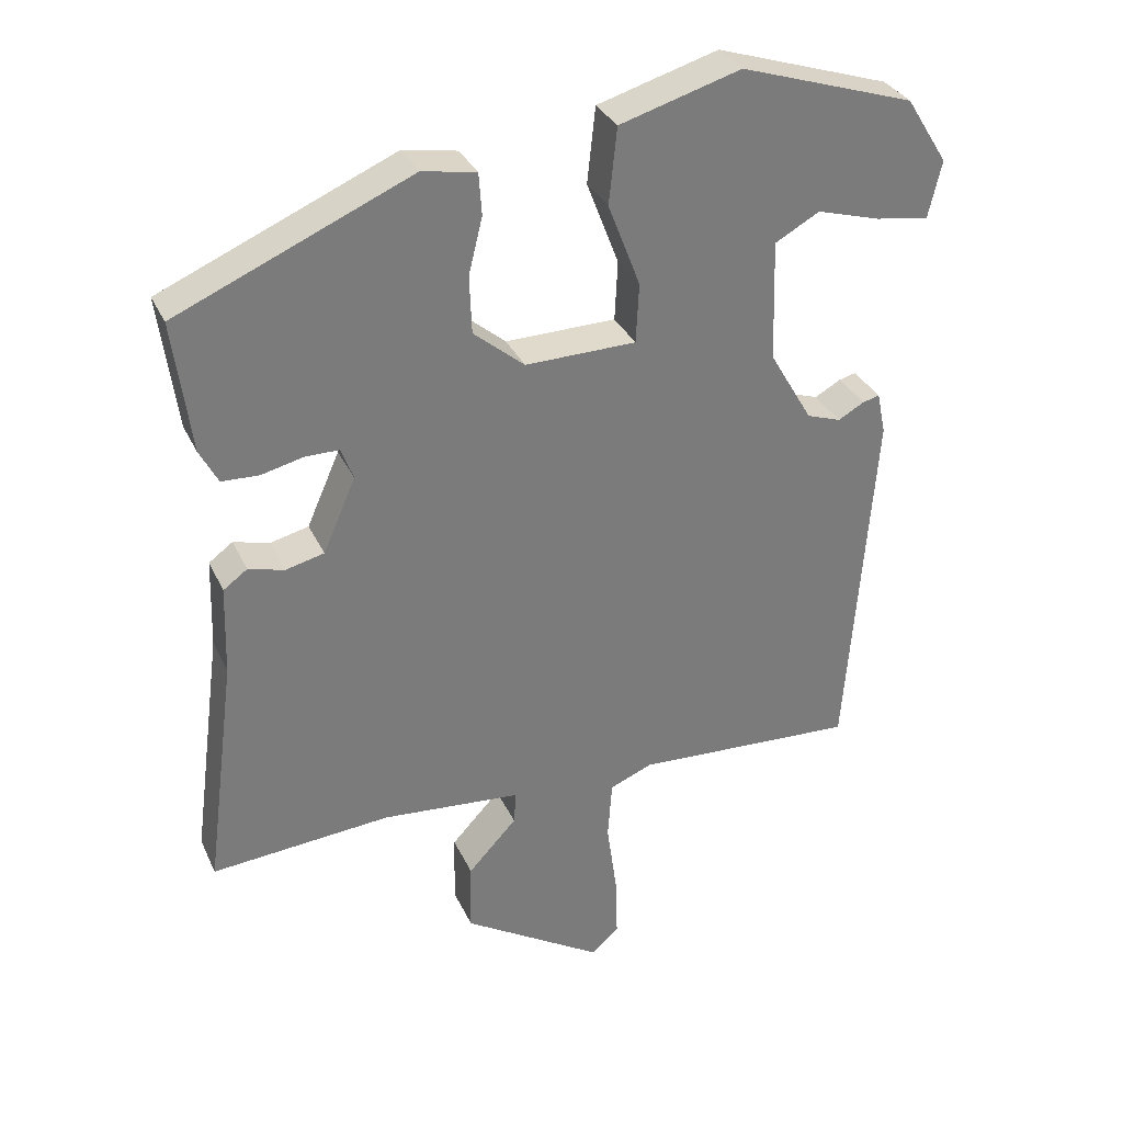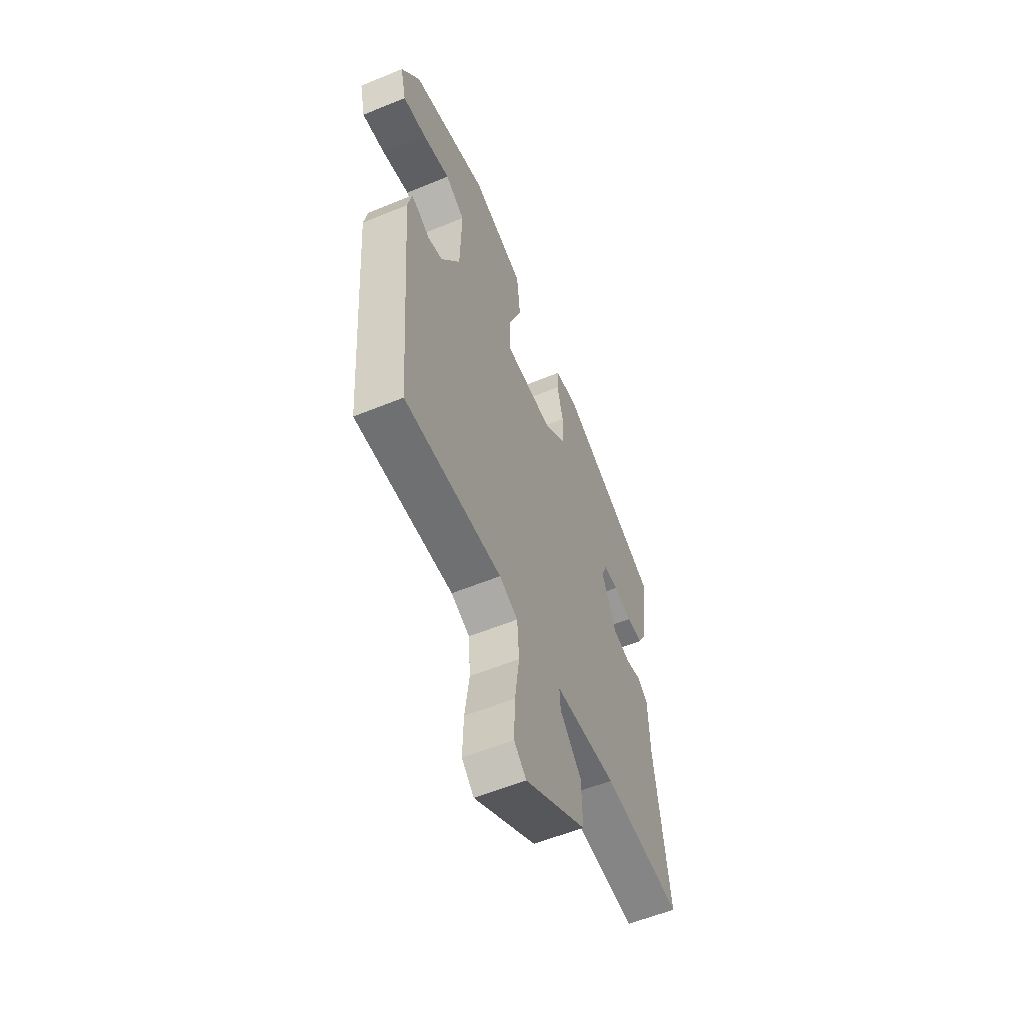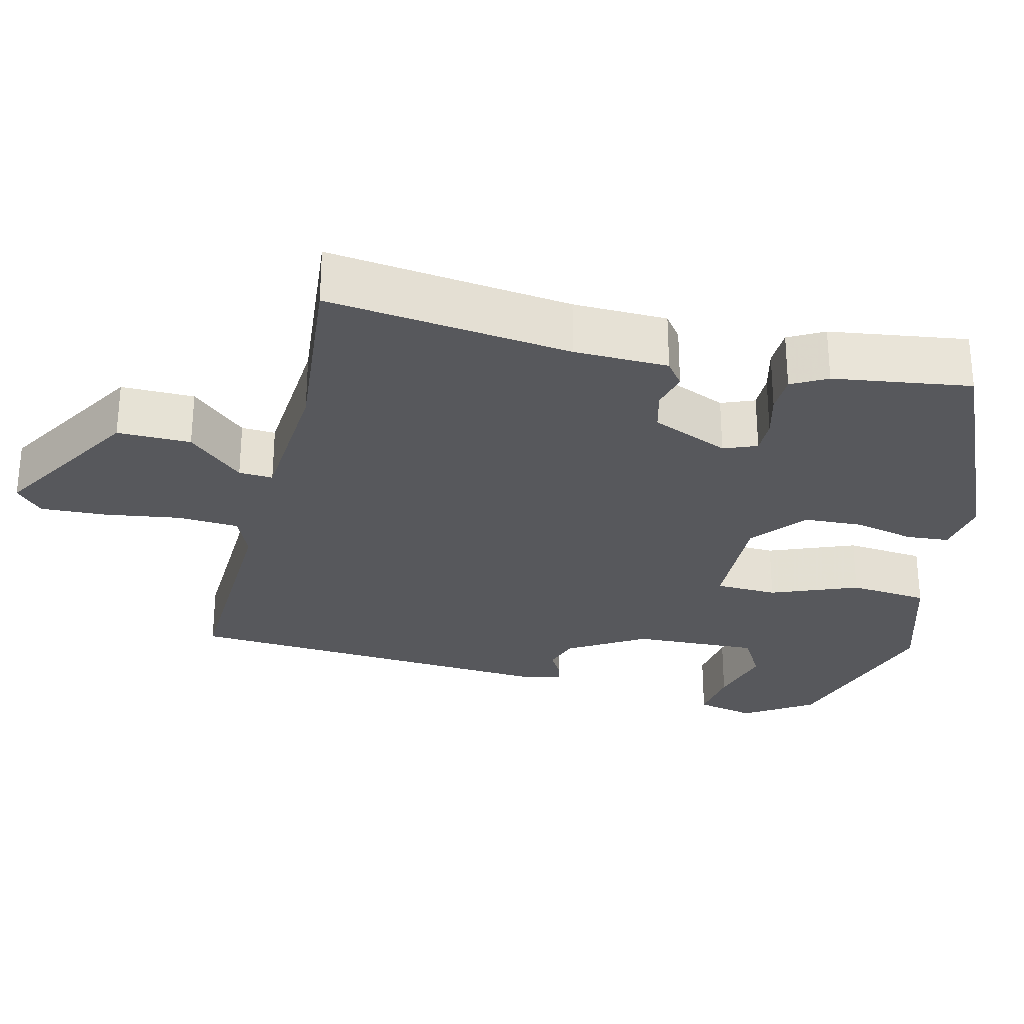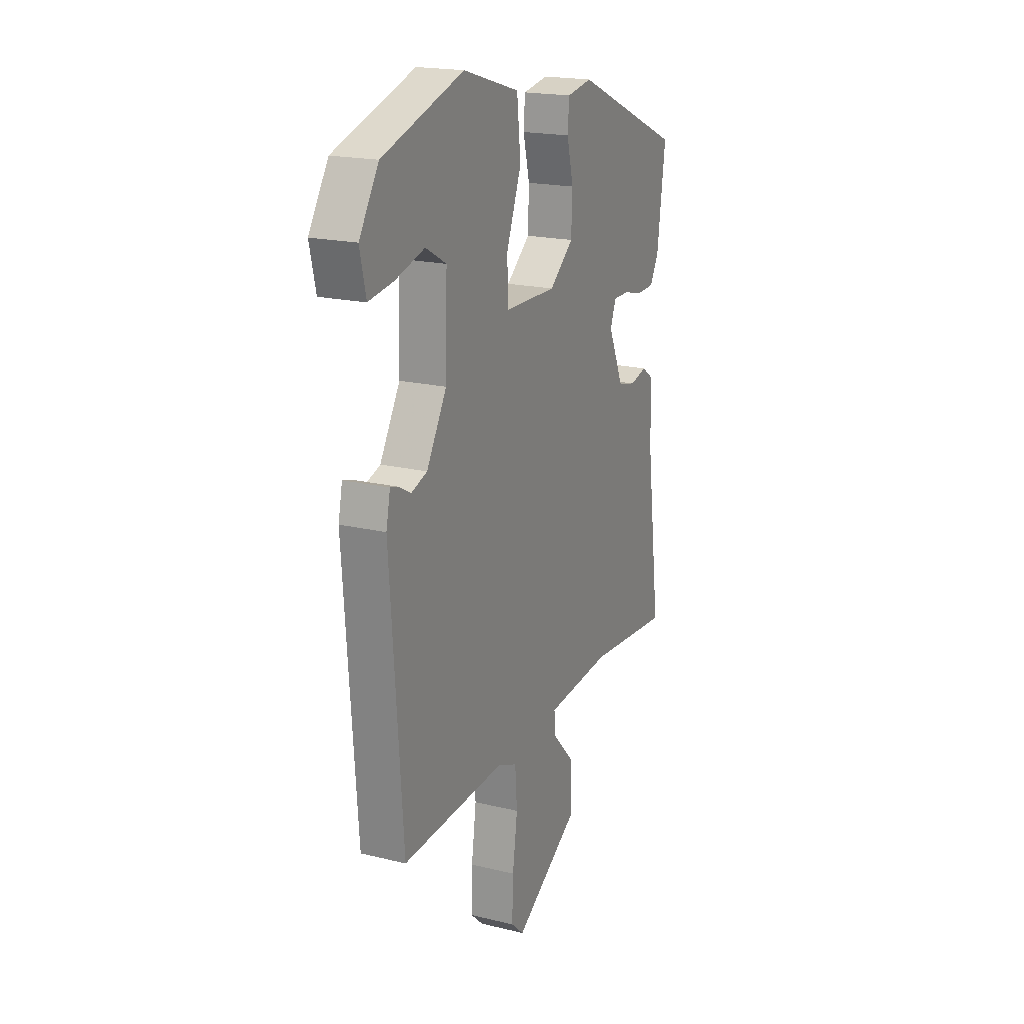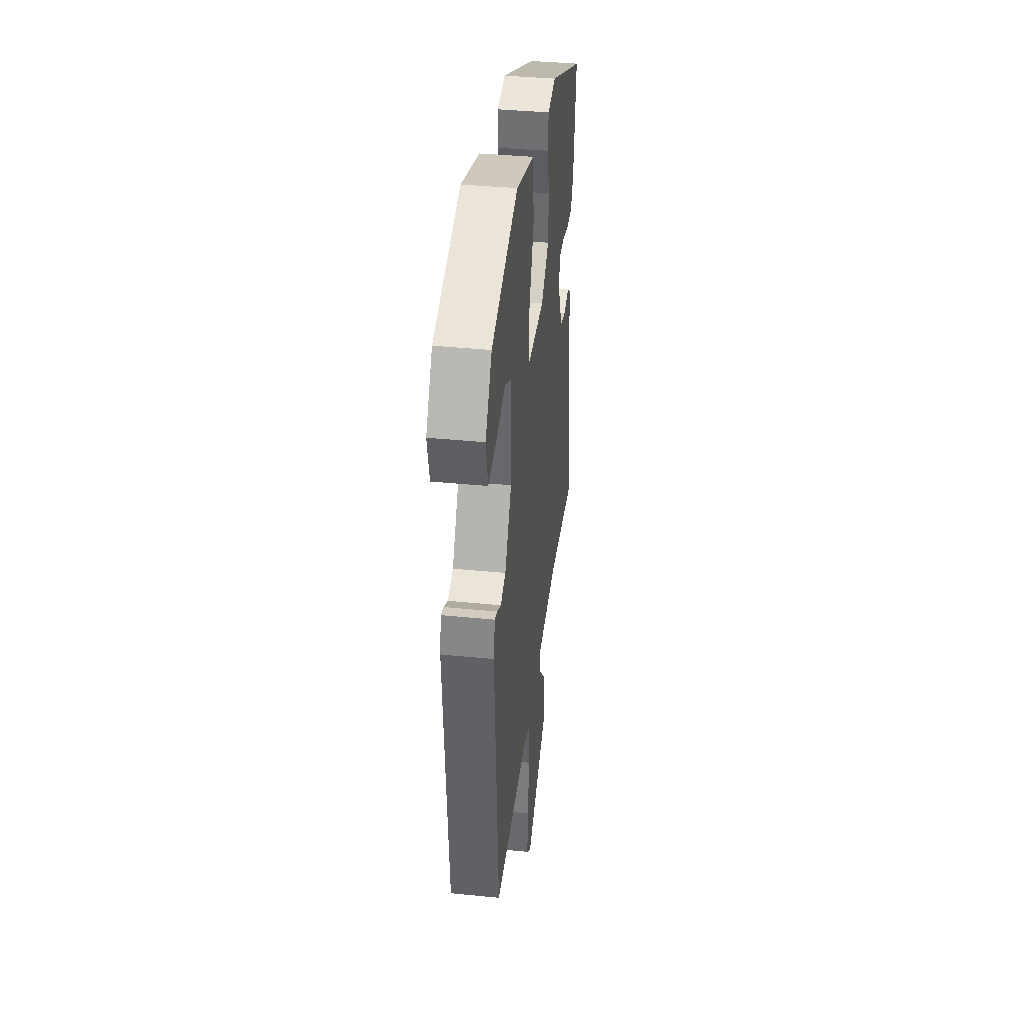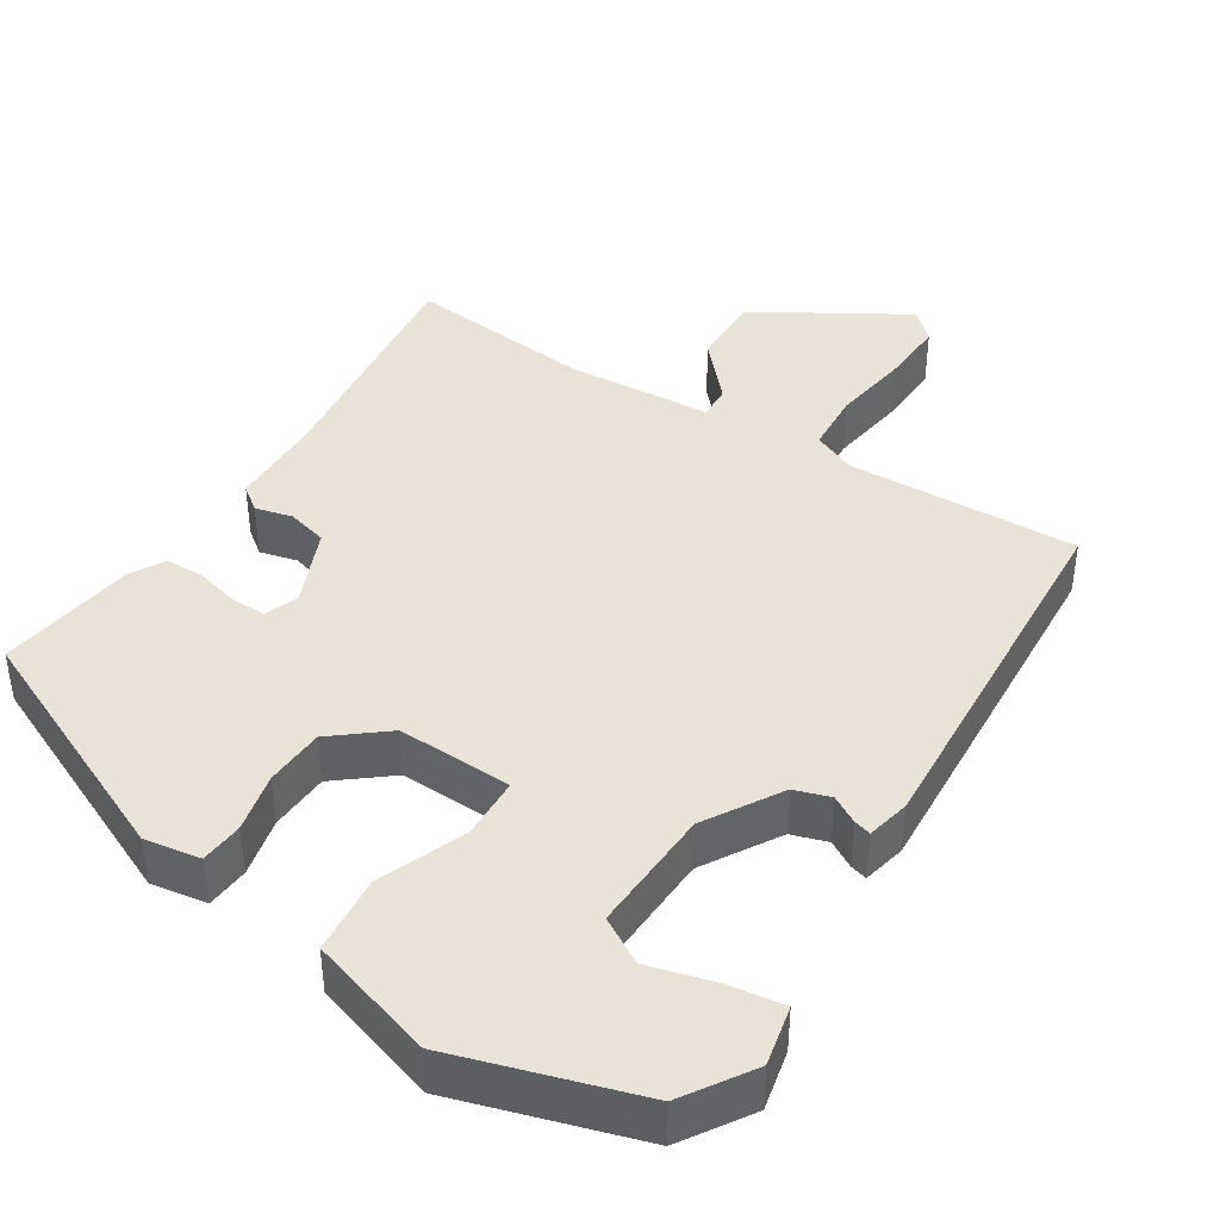
<metadata>
{"format":"obj","ext":"obj","renderer":"f3d","projection":"perspective","resolution":1024,"background":"white","views":[{"elev":32.4,"azim":-21.8,"up":"+Z"},{"elev":-57.4,"azim":113.1,"up":"+Z"},{"elev":-28.6,"azim":-103.1,"up":"+Y"},{"elev":19.3,"azim":114.6,"up":"+Z"},{"elev":38.3,"azim":97.2,"up":"+Z"},{"elev":41.5,"azim":33.2,"up":"+Y"}]}
</metadata>
<code>
v 0.446 0.07 -0.507
v 0.141 0.07 -0.492
v 0.083 0.07 -0.516
v 0.077 0.07 -0.597
v 0.091 0.07 -0.698
v 0.094 0.07 -0.785
v 0.056 0.07 -0.82
v -0.137 0.07 -0.701
v -0.135 0.07 -0.604
v -0.068 0.07 -0.532
v -0.065 0.07 -0.487
v -0.257 0.07 -0.471
v -0.503 0.07 -0.492
v -0.461 0.07 -0.171
v -0.457 0.07 -0.047
v -0.424 0.07 -0.023
v -0.375 0.07 -0.036
v -0.322 0.07 -0.023
v -0.277 0.07 0.079
v -0.294 0.07 0.123
v -0.34 0.07 0.123
v -0.398 0.07 0.109
v -0.449 0.07 0.111
v -0.474 0.07 0.158
v -0.498 0.07 0.34
v -0.177 0.07 0.479
v -0.103 0.07 0.466
v -0.099 0.07 0.409
v -0.118 0.07 0.331
v -0.115 0.07 0.252
v -0.045 0.07 0.194
v 0.107 0.07 0.197
v 0.111 0.07 0.279
v 0.067 0.07 0.394
v 0.078 0.07 0.498
v 0.244 0.07 0.547
v 0.483 0.07 0.47
v 0.54 0.07 0.379
v 0.522 0.07 0.301
v 0.449 0.07 0.312
v 0.362 0.07 0.337
v 0.301 0.07 0.303
v 0.306 0.07 0.137
v 0.365 0.07 0.036
v 0.412 0.07 0.02
v 0.448 0.07 0.04
v 0.471 0.07 0.046
v 0.483 0.07 -0.011
v 0.446 0 -0.507
v 0.141 0 -0.492
v 0.083 0 -0.516
v 0.077 0 -0.597
v 0.091 0 -0.698
v 0.094 0 -0.785
v 0.056 0 -0.82
v -0.137 0 -0.701
v -0.135 0 -0.604
v -0.068 0 -0.532
v -0.065 0 -0.487
v -0.257 0 -0.471
v -0.503 0 -0.492
v -0.461 0 -0.171
v -0.457 0 -0.047
v -0.424 0 -0.023
v -0.375 0 -0.036
v -0.322 0 -0.023
v -0.277 0 0.079
v -0.294 0 0.123
v -0.34 0 0.123
v -0.398 0 0.109
v -0.449 0 0.111
v -0.474 0 0.158
v -0.498 0 0.34
v -0.177 0 0.479
v -0.103 0 0.466
v -0.099 0 0.409
v -0.118 0 0.331
v -0.115 0 0.252
v -0.045 0 0.194
v 0.107 0 0.197
v 0.111 0 0.279
v 0.067 0 0.394
v 0.078 0 0.498
v 0.244 0 0.547
v 0.483 0 0.47
v 0.54 0 0.379
v 0.522 0 0.301
v 0.449 0 0.312
v 0.362 0 0.337
v 0.301 0 0.303
v 0.306 0 0.137
v 0.365 0 0.036
v 0.412 0 0.02
v 0.448 0 0.04
v 0.471 0 0.046
v 0.483 0 -0.011
f 45 46 47 48
f 44 45 48 1
f 43 44 1 2
f 42 43 2 3
f 38 39 40 41
f 36 37 38 41
f 36 41 42
f 33 34 35 36
f 32 33 36 42
f 26 27 28 29
f 26 29 30
f 25 26 30
f 24 25 30 31
f 21 22 23 24
f 20 21 24 31
f 14 15 16 17
f 12 13 14 17
f 11 12 17 18
f 7 8 9 10
f 7 10 11
f 4 5 6 7
f 3 4 7 11
f 32 42 3 11
f 19 20 31 32
f 11 18 19 32
f 96 95 94 93
f 49 96 93 92
f 50 49 92 91
f 51 50 91 90
f 89 88 87 86
f 89 86 85 84
f 90 89 84
f 84 83 82 81
f 90 84 81 80
f 77 76 75 74
f 78 77 74
f 78 74 73
f 79 78 73 72
f 72 71 70 69
f 79 72 69 68
f 65 64 63 62
f 65 62 61 60
f 66 65 60 59
f 58 57 56 55
f 59 58 55
f 55 54 53 52
f 59 55 52 51
f 59 51 90 80
f 80 79 68 67
f 80 67 66 59
f 1 49 50 2
f 2 50 51 3
f 3 51 52 4
f 4 52 53 5
f 5 53 54 6
f 6 54 55 7
f 7 55 56 8
f 8 56 57 9
f 9 57 58 10
f 10 58 59 11
f 11 59 60 12
f 12 60 61 13
f 13 61 62 14
f 14 62 63 15
f 15 63 64 16
f 16 64 65 17
f 17 65 66 18
f 18 66 67 19
f 19 67 68 20
f 20 68 69 21
f 21 69 70 22
f 22 70 71 23
f 23 71 72 24
f 24 72 73 25
f 25 73 74 26
f 26 74 75 27
f 27 75 76 28
f 28 76 77 29
f 29 77 78 30
f 30 78 79 31
f 31 79 80 32
f 32 80 81 33
f 33 81 82 34
f 34 82 83 35
f 35 83 84 36
f 36 84 85 37
f 37 85 86 38
f 38 86 87 39
f 39 87 88 40
f 40 88 89 41
f 41 89 90 42
f 42 90 91 43
f 43 91 92 44
f 44 92 93 45
f 45 93 94 46
f 46 94 95 47
f 47 95 96 48
f 48 96 49 1

</code>
